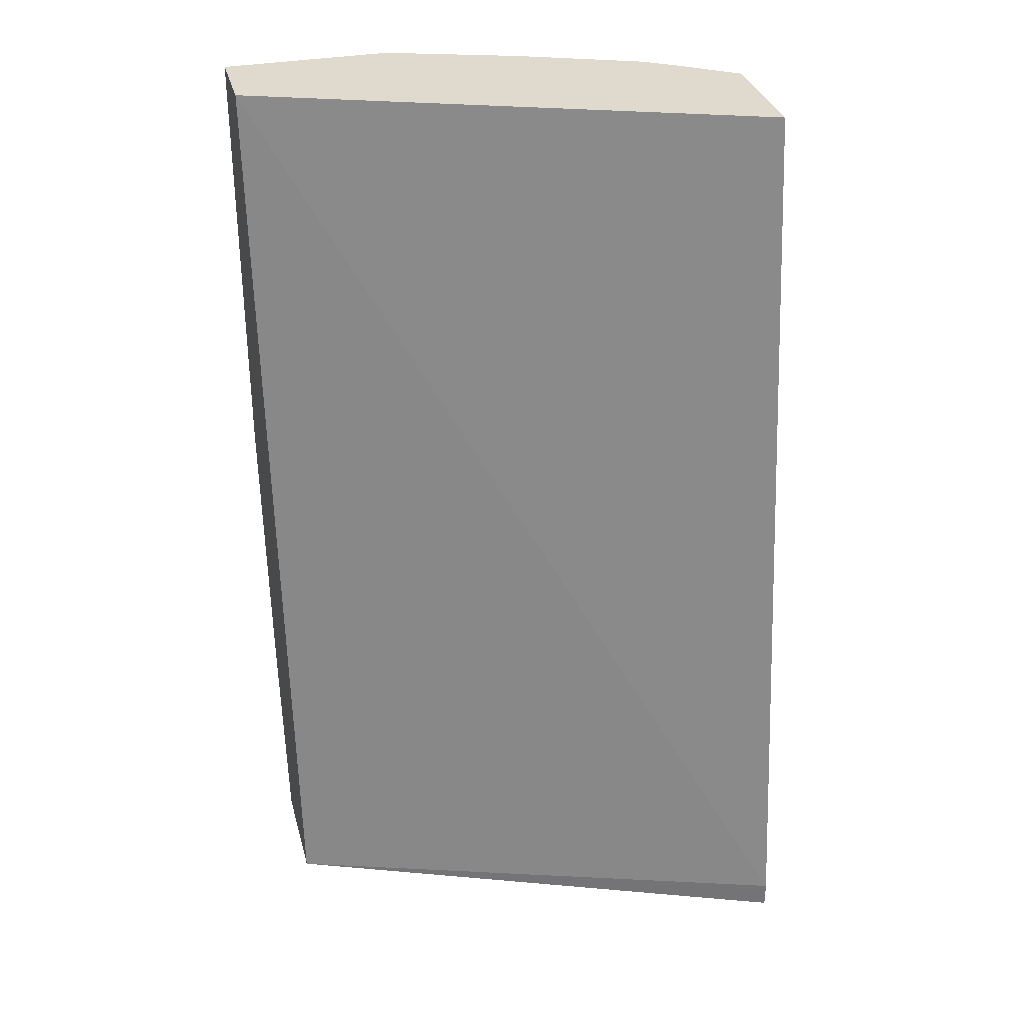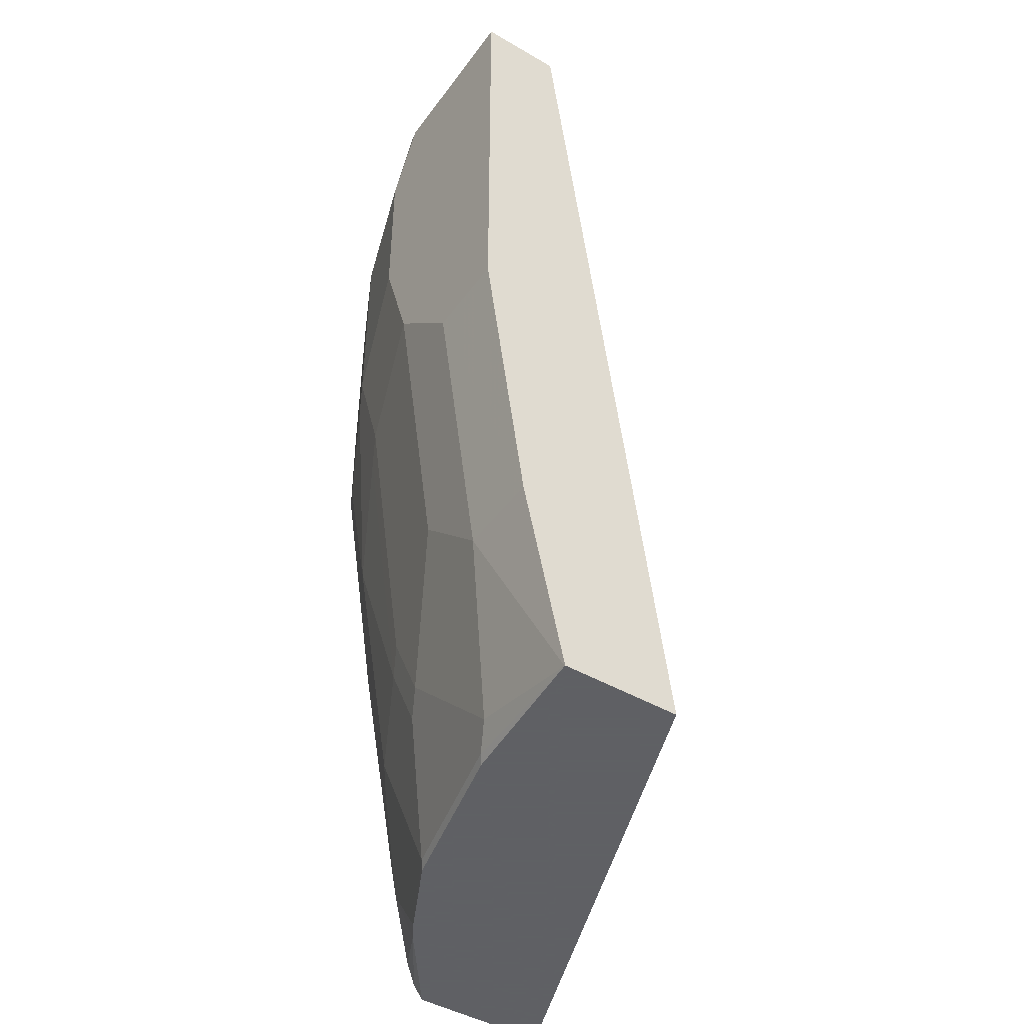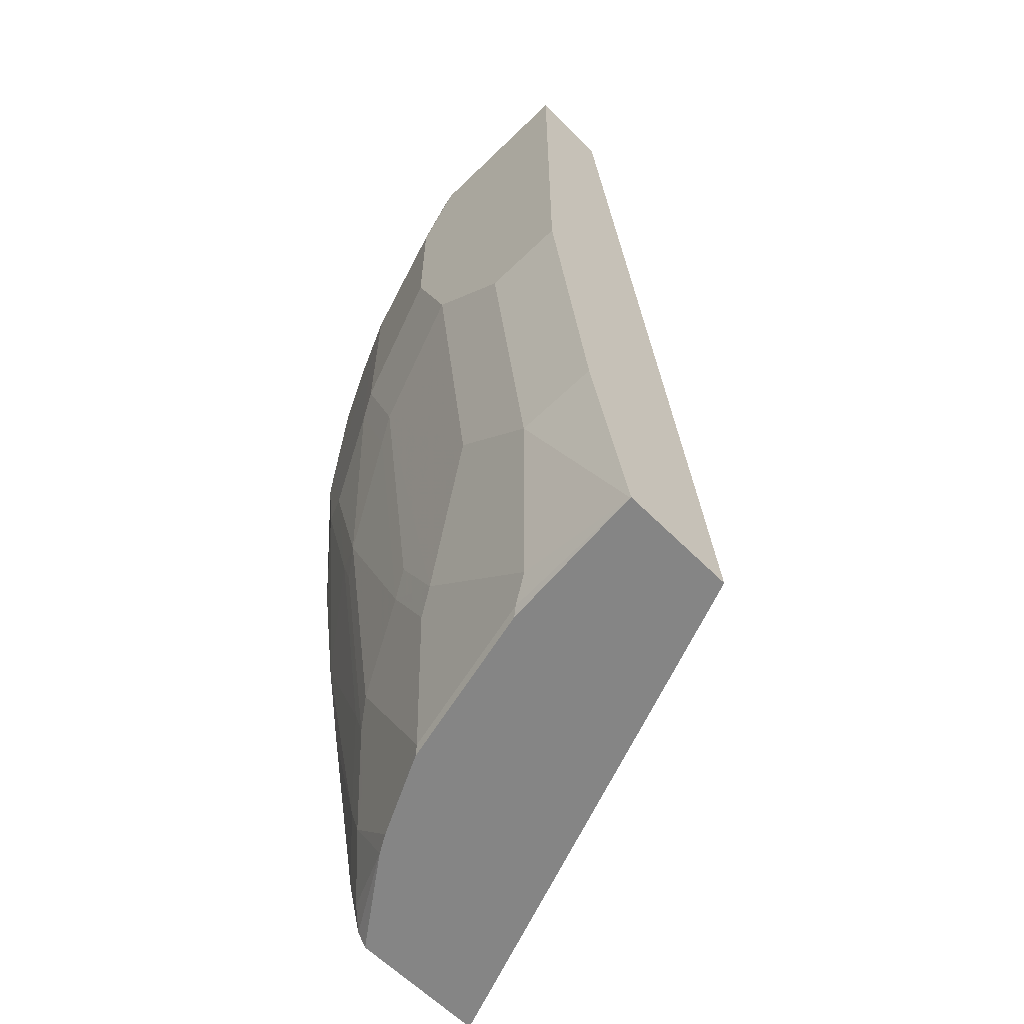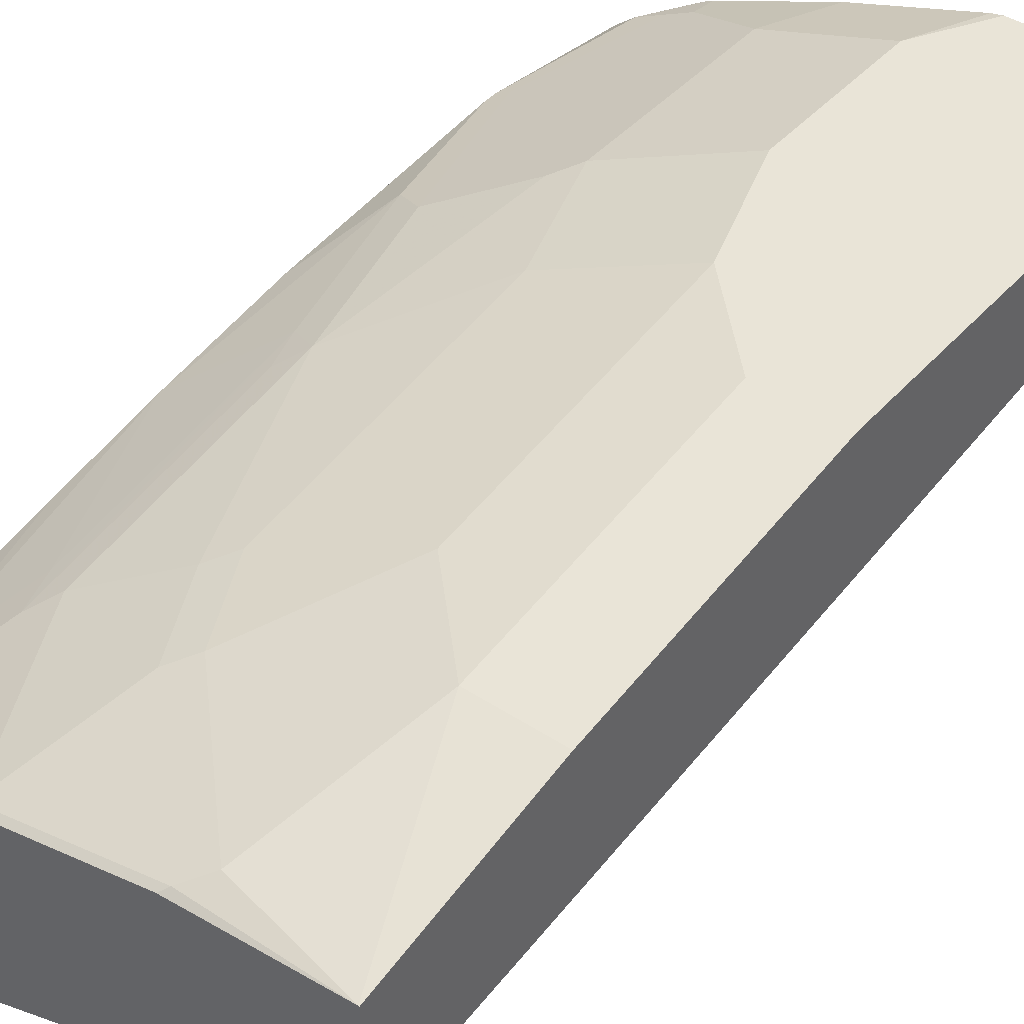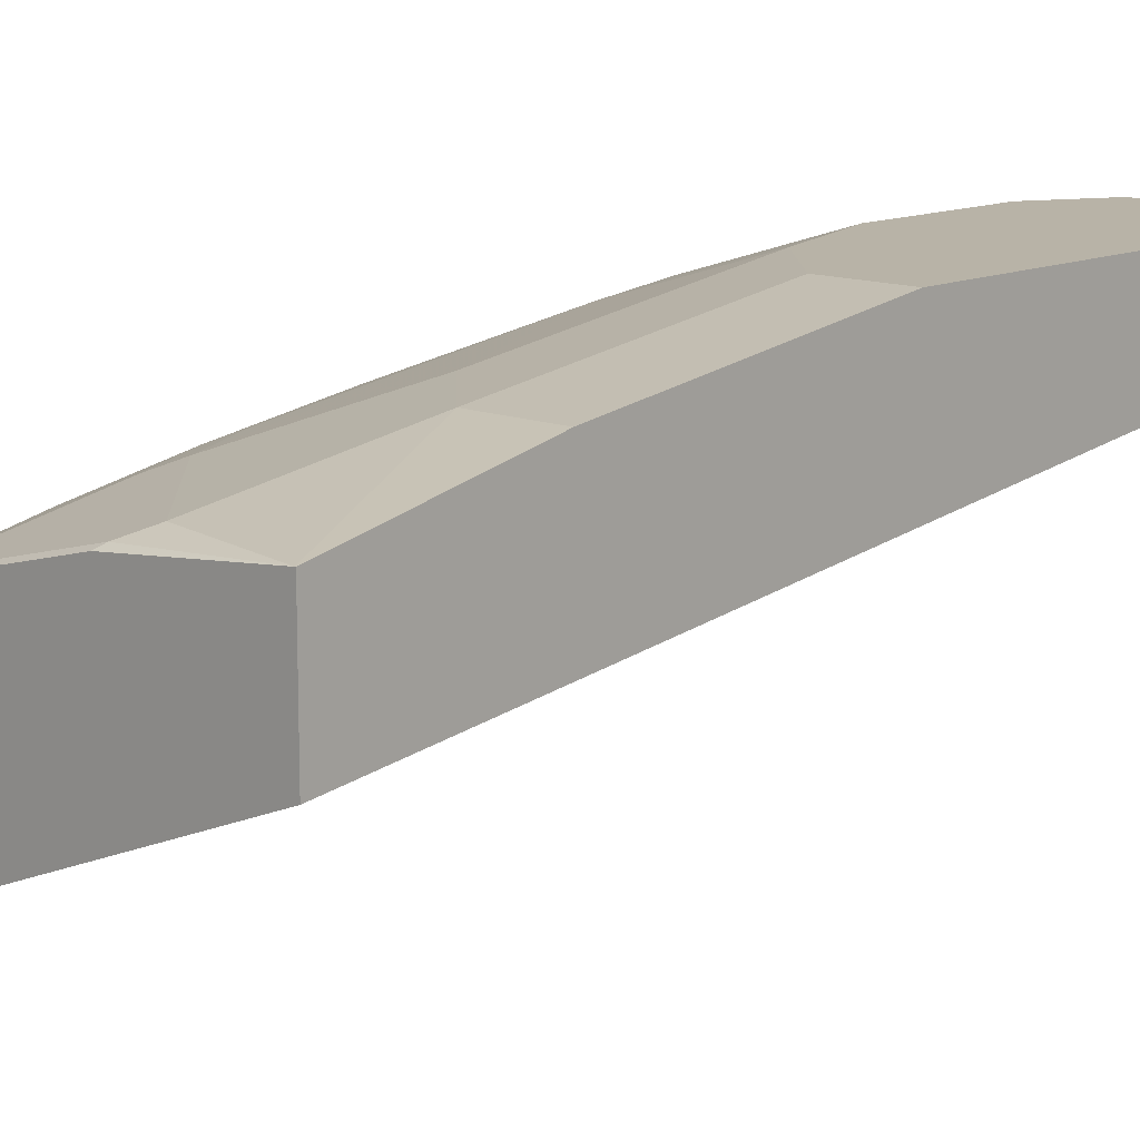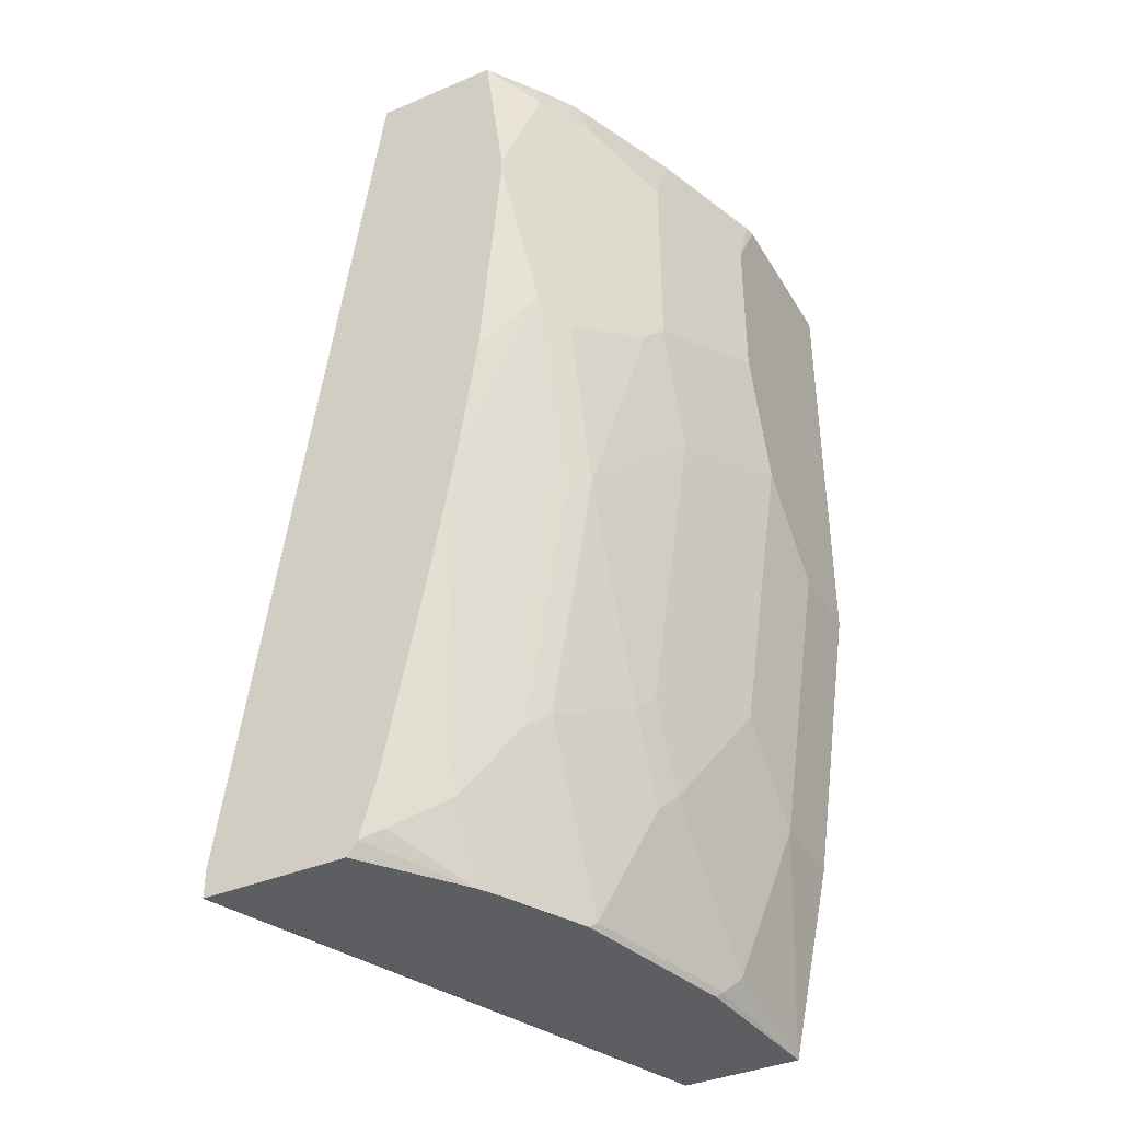
<metadata>
{"format":"obj","ext":"obj","renderer":"f3d","projection":"perspective","resolution":1024,"background":"white","views":[{"elev":32.8,"azim":165.6,"up":"+Y"},{"elev":-45.3,"azim":56.2,"up":"+Y"},{"elev":-61.8,"azim":44.6,"up":"+Y"},{"elev":42.9,"azim":37.9,"up":"+Z"},{"elev":12.7,"azim":43.0,"up":"+Z"},{"elev":-38.6,"azim":-62.0,"up":"+Y"}]}
</metadata>
<code>
v -0.2538 0.2131 0.254
v -0.2538 0.2131 0.3237
v -0.2538 0.2265 0.254
v 0.0004467 0.2131 0.3535
v -0.2082 0.2131 0.3574
v -0.2538 0.2151 0.3252
v -0.2538 0.6745 0.3157
v 0.0004467 0.6745 0.4117
v 0.0004467 0.2131 0.4117
v -0.1987 0.2131 0.3631
v -0.2264 0.2471 0.3577
v -0.247 0.2265 0.3371
v -0.2538 0.2198 0.3287
v -0.2538 0.6745 0.3775
v 0.0004467 0.6745 0.4529
v -1.21e-06 0.2131 0.4117
v 0.0004467 0.3088 0.4323
v -0.1575 0.2131 0.3836
v -0.1544 0.2162 0.386
v -0.2162 0.2573 0.3654
v -0.2059 0.2882 0.3783
v -0.2333 0.2676 0.3568
v -0.2538 0.2466 0.3363
v -0.2333 0.6588 0.398
v -0.2261 0.6745 0.3967
v -0.2538 0.597 0.3878
v -0.08236 0.6745 0.4529
v 0.0004467 0.4529 0.4529
v -0.06176 0.2265 0.4117
v -0.07206 0.2162 0.4066
v -0.0752 0.2131 0.4042
v -0.04118 0.3088 0.4323
v -0.1132 0.2573 0.4066
v -0.1338 0.2779 0.4066
v -0.1544 0.3191 0.4066
v -0.175 0.2573 0.386
v -0.1956 0.2985 0.386
v -0.2059 0.4118 0.3988
v -0.2127 0.4323 0.398
v -0.2127 0.3088 0.3774
v -0.2538 0.405 0.3672
v -0.2538 0.3496 0.3568
v -0.2196 0.6588 0.4049
v -0.2111 0.6745 0.4062
v -0.2145 0.6745 0.4041
v -0.247 0.597 0.3911
v -0.2538 0.5903 0.3878
v -0.08786 0.6745 0.4517
v -0.1029 0.6382 0.4529
v -0.04118 0.4529 0.4529
v -0.1029 0.2676 0.4117
v -0.08236 0.35 0.4323
v -0.1235 0.2882 0.4117
v -0.1441 0.3294 0.4117
v -0.1544 0.4632 0.4272
v -0.1853 0.4323 0.4117
v -0.1956 0.4221 0.4066
v -0.2162 0.5044 0.4066
v -0.2333 0.5147 0.398
v -0.2538 0.473 0.3774
v -0.2059 0.6588 0.4117
v -0.1784 0.6382 0.4254
v -0.2078 0.6745 0.4078
v -0.2538 0.4735 0.3775
v -0.1496 0.6745 0.4311
v -0.1647 0.6382 0.4323
v -0.1029 0.5558 0.4529
v -0.08236 0.4941 0.4529
v -0.1441 0.4735 0.4323
v -0.175 0.5249 0.4272
v -0.1784 0.5352 0.4254
v -0.1673 0.6588 0.4272
v -0.1647 0.5352 0.4323
f 39 58 59
f 32 50 52
f 33 51 53
f 33 53 34
f 34 53 35
f 35 54 69
f 35 69 55
f 35 56 57
f 35 57 37
f 35 53 54
f 38 57 39
f 39 41 40
f 39 57 58
f 29 52 51
f 35 55 56
f 35 37 36
f 24 45 25
f 29 33 30
f 39 59 41
f 21 38 39
f 21 39 40
f 21 40 22
f 22 40 41
f 22 41 42
f 29 32 52
f 22 42 23
f 24 44 45
f 24 26 46
f 24 46 43
f 26 47 46
f 27 48 49
f 29 51 33
f 24 43 44
f 41 59 60
f 55 70 56
f 43 46 62
f 58 70 71
f 58 71 62
f 59 64 60
f 61 72 65
f 61 65 63
f 61 62 66
f 57 70 58
f 61 66 72
f 62 70 73
f 62 73 66
f 65 72 66
f 67 73 69
f 67 69 68
f 21 57 38
f 62 71 70
f 56 70 57
f 55 73 70
f 55 69 73
f 43 62 61
f 44 61 63
f 46 47 58
f 46 58 62
f 47 64 59
f 47 59 58
f 48 65 66
f 48 66 49
f 49 66 73
f 49 73 67
f 50 68 52
f 51 52 53
f 52 68 69
f 52 69 53
f 53 69 54
f 43 61 44
f 21 37 57
f 1 64 47
f 20 36 37
f 1 5 2
f 2 5 6
f 3 7 8
f 3 8 4
f 4 8 15
f 4 15 28
f 1 10 5
f 4 28 17
f 5 10 11
f 5 11 12
f 5 12 13
f 5 13 6
f 7 14 25
f 7 25 45
f 4 17 9
f 7 45 44
f 1 18 10
f 1 16 31
f 1 2 6
f 1 6 13
f 1 13 23
f 1 23 42
f 1 42 41
f 1 41 60
f 1 31 18
f 1 60 64
f 1 26 14
f 1 14 7
f 1 7 3
f 1 3 4
f 1 4 9
f 1 9 16
f 20 37 21
f 7 44 63
f 1 47 26
f 7 65 48
f 15 68 50
f 15 50 28
f 16 29 30
f 16 30 31
f 16 32 29
f 17 28 50
f 15 67 68
f 17 50 32
f 19 31 30
f 19 33 34
f 19 34 35
f 19 35 36
f 19 36 20
f 7 63 65
f 18 31 19
f 15 49 67
f 19 30 33
f 14 26 24
f 7 48 27
f 15 27 49
f 7 27 15
f 7 15 8
f 9 32 16
f 10 18 19
f 10 19 20
f 9 17 32
f 11 20 21
f 14 24 25
f 11 21 22
f 11 22 12
f 12 22 23
f 10 20 11
f 12 23 13

</code>
